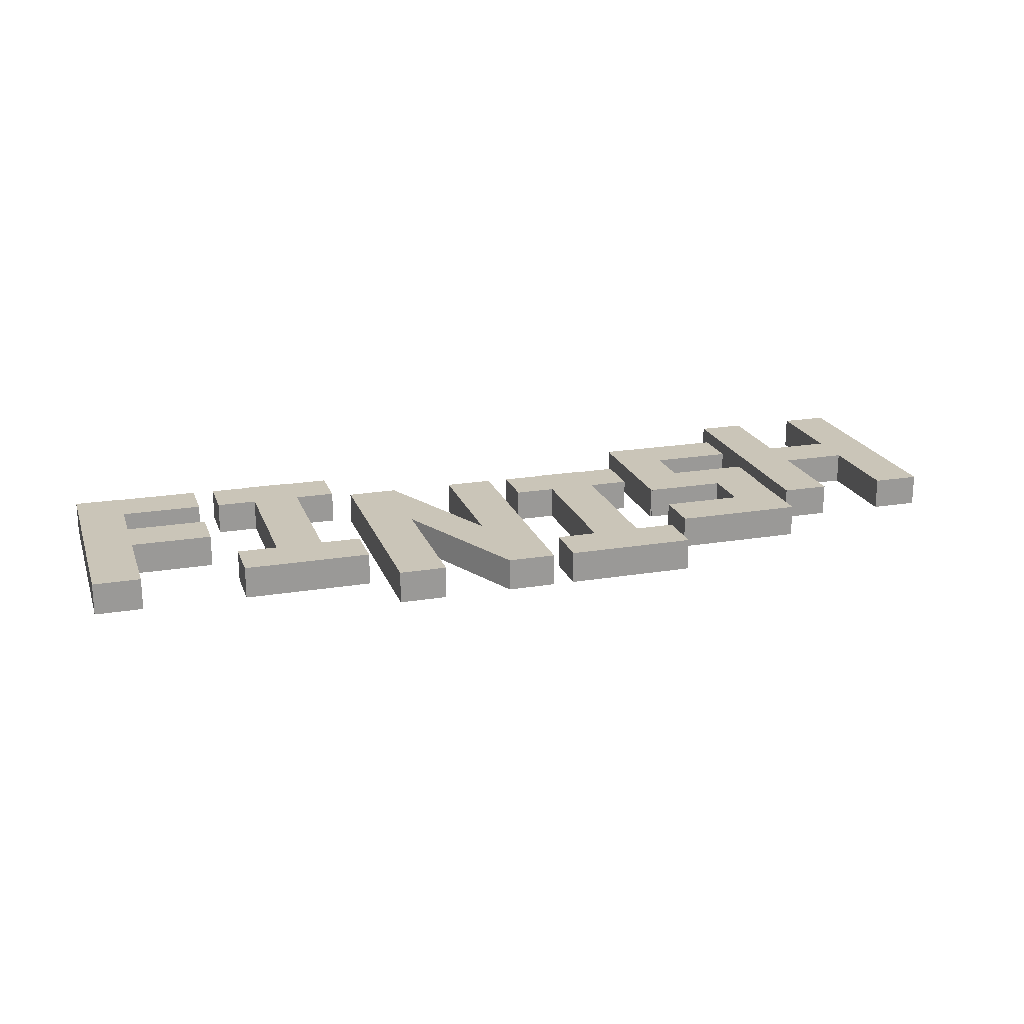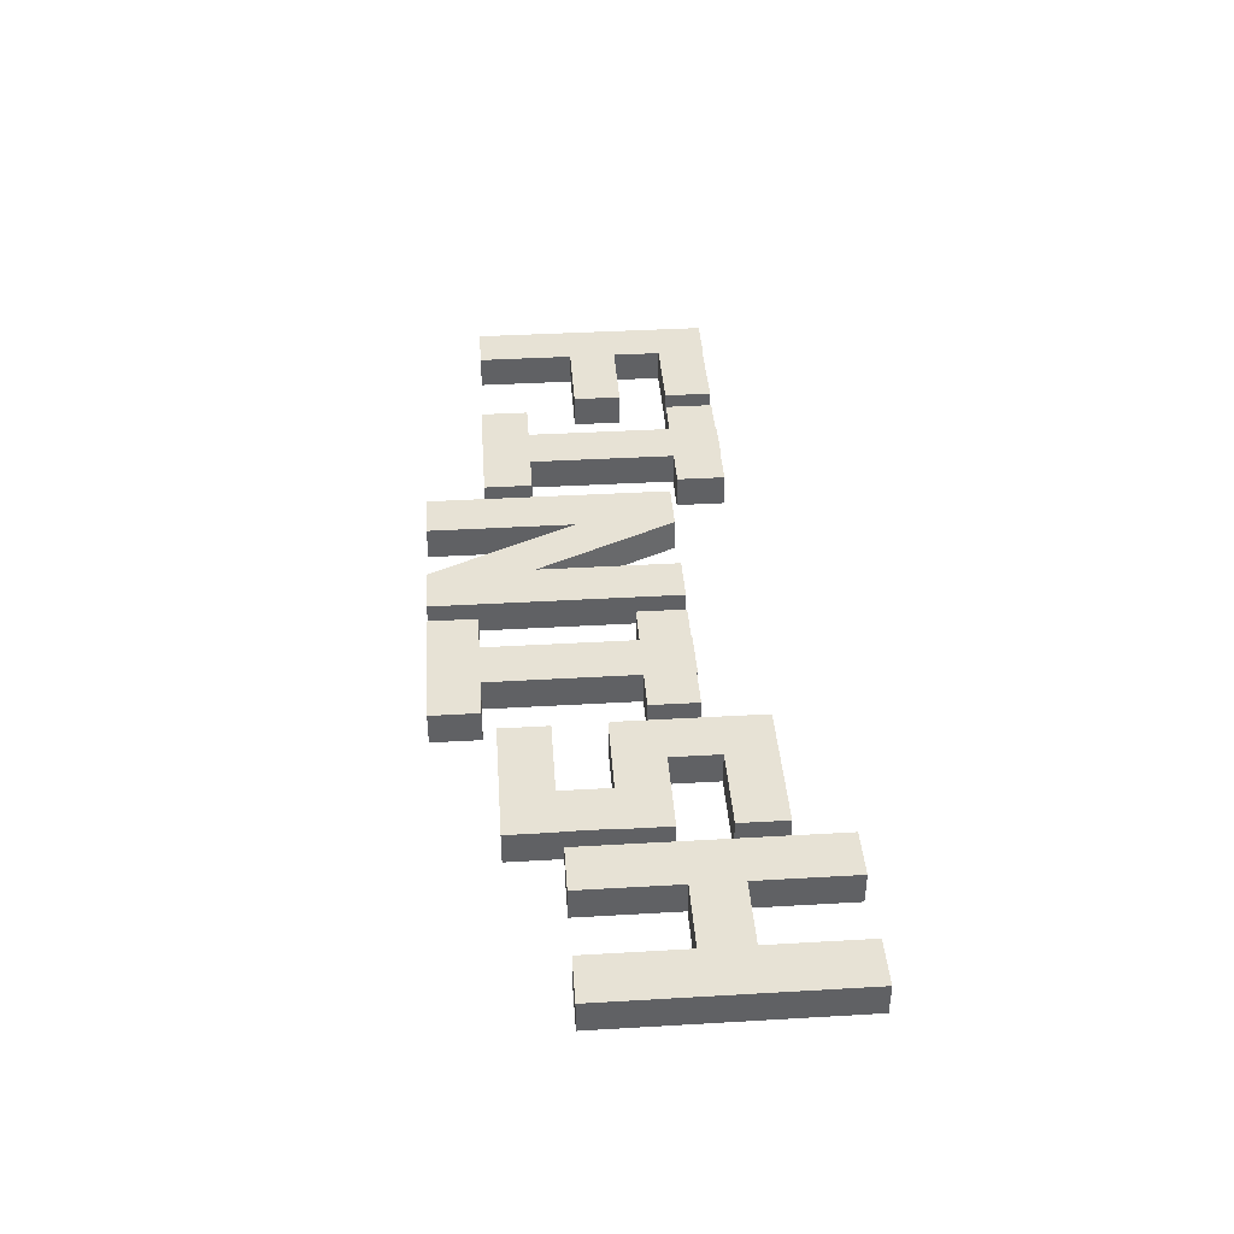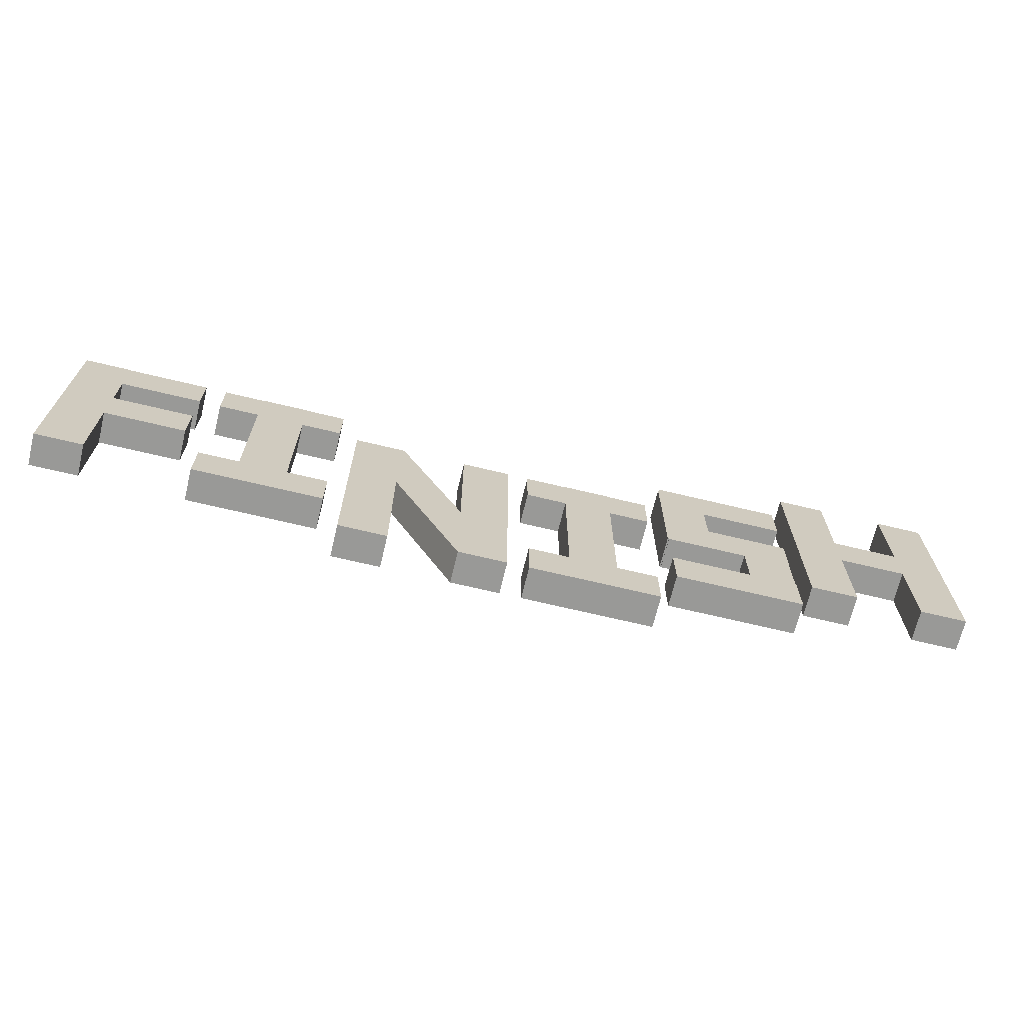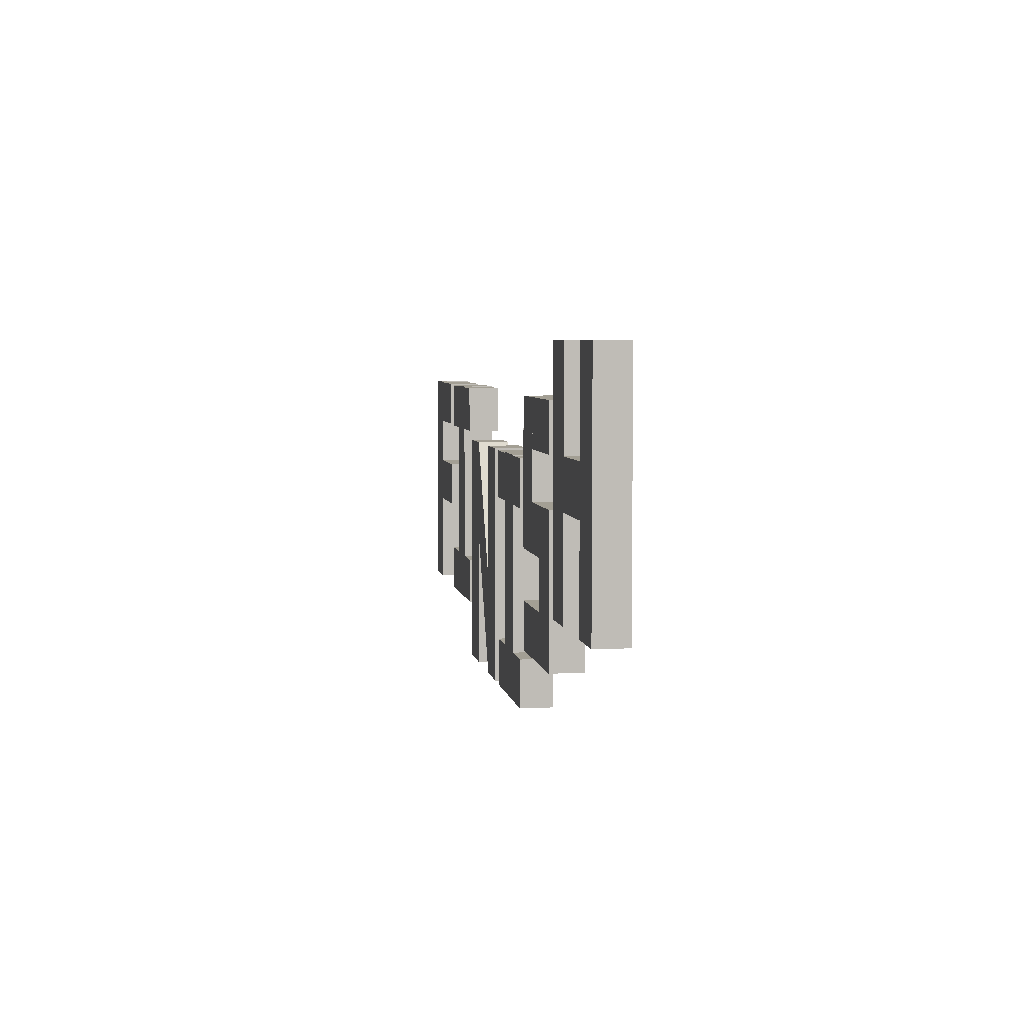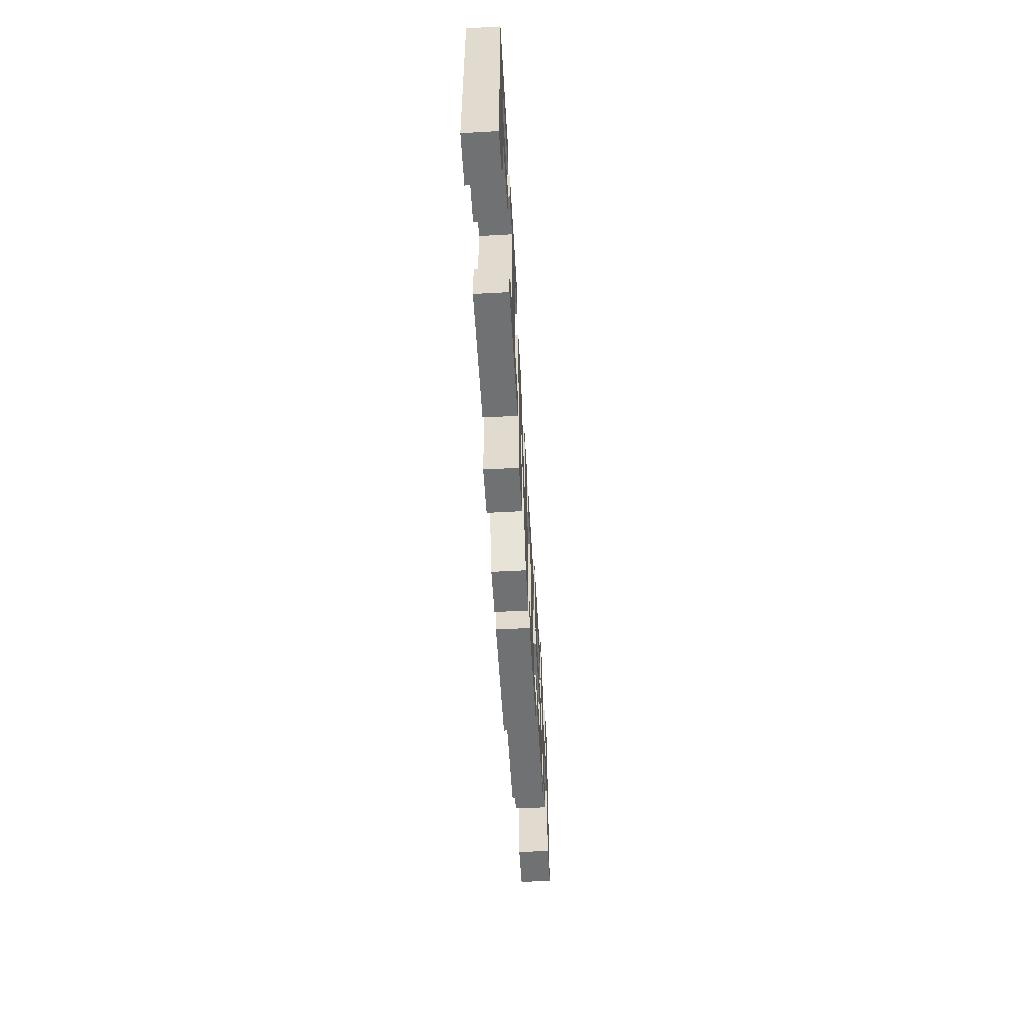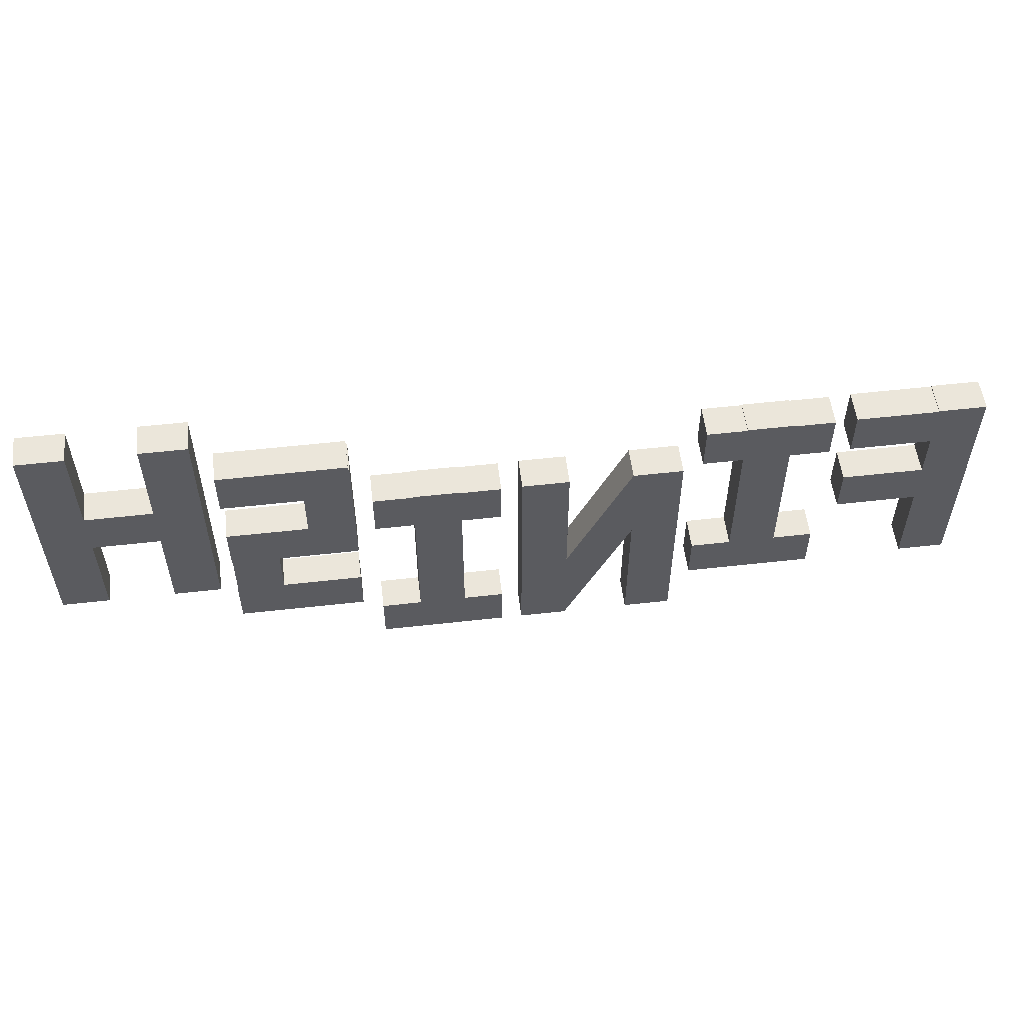
<metadata>
{"format":"obj","ext":"obj","renderer":"f3d","projection":"perspective","resolution":1024,"background":"white","views":[{"elev":20.4,"azim":-16.9,"up":"+Z"},{"elev":40.1,"azim":85.9,"up":"+Z"},{"elev":-68.8,"azim":-13.5,"up":"+Y"},{"elev":5.3,"azim":80.4,"up":"+Y"},{"elev":-55.1,"azim":-86.7,"up":"+Y"},{"elev":54.9,"azim":173.2,"up":"+Y"}]}
</metadata>
<code>
o Cube.001
v 1.742 1.642 -0.2657
v -0.3706 1.642 -0.2657
v 1.742 1.642 0.2657
v -0.3706 1.642 0.2657
v 1.742 2.427 -0.2657
v -0.3706 2.427 -0.2657
v 1.742 2.427 0.2657
v -0.3706 2.427 0.2657
v 0.3922 4.026 -0.2657
v 0.3922 0.04263 -0.2657
v 0.3922 4.026 0.2657
v 0.3922 0.04263 0.2657
v -0.3922 4.026 -0.2657
v -0.3922 0.04263 -0.2657
v -0.3922 4.026 0.2657
v -0.3922 0.04263 0.2657
v 1.742 3.226 -0.2657
v -0.3706 3.226 -0.2657
v 1.742 3.226 0.2657
v -0.3706 3.226 0.2657
v 1.742 4.011 -0.2657
v -0.3706 4.011 -0.2657
v 1.742 4.011 0.2657
v -0.3706 4.011 0.2657
f 5 3 1
f 3 8 4
f 7 6 8
f 2 8 6
f 1 4 2
f 5 2 6
f 9 15 11
f 11 16 12
f 15 14 16
f 10 16 14
f 9 12 10
f 13 10 14
f 21 19 17
f 19 24 20
f 23 22 24
f 18 24 22
f 17 20 18
f 21 18 22
f 5 7 3
f 3 7 8
f 7 5 6
f 2 4 8
f 1 3 4
f 5 1 2
f 9 13 15
f 11 15 16
f 15 13 14
f 10 12 16
f 9 11 12
f 13 9 10
f 21 23 19
f 19 23 24
f 23 21 22
f 18 20 24
f 17 19 20
f 21 17 18
o Cube.005
v 4.208 0.02086 -0.2657
v 2.095 0.02086 -0.2657
v 4.208 0.02086 0.2657
v 2.095 0.02086 0.2657
v 4.208 0.8052 -0.2657
v 2.095 0.8052 -0.2657
v 4.208 0.8052 0.2657
v 2.095 0.8052 0.2657
v 3.544 4.005 -0.2657
v 3.544 0.02153 -0.2657
v 3.544 4.005 0.2657
v 3.544 0.02153 0.2657
v 2.76 4.005 -0.2657
v 2.76 0.02153 -0.2657
v 2.76 4.005 0.2657
v 2.76 0.02153 0.2657
v 4.208 3.205 -0.2657
v 2.095 3.205 -0.2657
v 4.208 3.205 0.2657
v 2.095 3.205 0.2657
v 4.208 3.99 -0.2657
v 2.095 3.99 -0.2657
v 4.208 3.99 0.2657
v 2.095 3.99 0.2657
f 29 27 25
f 27 32 28
f 31 30 32
f 26 32 30
f 25 28 26
f 29 26 30
f 33 39 35
f 35 40 36
f 39 38 40
f 34 40 38
f 33 36 34
f 37 34 38
f 45 43 41
f 43 48 44
f 47 46 48
f 42 48 46
f 41 44 42
f 45 42 46
f 29 31 27
f 27 31 32
f 31 29 30
f 26 28 32
f 25 27 28
f 29 25 26
f 33 37 39
f 35 39 40
f 39 37 38
f 34 36 40
f 33 35 36
f 37 33 34
f 45 47 43
f 43 47 48
f 47 45 46
f 42 44 48
f 41 43 44
f 45 41 42
o Cube.007
v 7.202 3.056 -0.2657
v 7.202 -0.9279 -0.2657
v 7.202 3.056 0.2657
v 7.202 -0.9279 0.2657
v 6.418 3.056 -0.2657
v 6.418 -0.9279 -0.2657
v 6.418 3.056 0.2657
v 6.418 -0.9279 0.2657
v 5.308 3.056 -0.2657
v 5.308 -0.9279 -0.2657
v 5.308 3.056 0.2657
v 5.308 -0.9279 0.2657
v 4.523 3.056 -0.2657
v 4.523 -0.9279 -0.2657
v 4.523 3.056 0.2657
v 4.523 -0.9279 0.2657
v 5.357 3.056 -0.2657
v 7.202 -0.9279 -0.2657
v 5.357 3.056 0.2657
v 7.202 -0.9279 0.2657
v 4.572 3.056 -0.2657
v 6.418 -0.9279 -0.2657
v 4.572 3.056 0.2657
v 6.418 -0.9279 0.2657
f 53 51 49
f 51 56 52
f 55 54 56
f 50 56 54
f 49 52 50
f 53 50 54
f 61 59 57
f 59 64 60
f 63 62 64
f 58 64 62
f 57 60 58
f 61 58 62
f 69 67 65
f 67 72 68
f 71 70 72
f 66 72 70
f 65 68 66
f 70 65 66
f 53 55 51
f 51 55 56
f 55 53 54
f 50 52 56
f 49 51 52
f 53 49 50
f 61 63 59
f 59 63 64
f 63 61 62
f 58 60 64
f 57 59 60
f 61 57 58
f 69 71 67
f 67 71 72
f 71 69 70
f 66 68 72
f 65 67 68
f 70 69 65
o Cube.011
v 9.663 -0.9286 -0.2657
v 7.55 -0.9286 -0.2657
v 9.663 -0.9286 0.2657
v 7.55 -0.9286 0.2657
v 9.663 -0.1442 -0.2657
v 7.55 -0.1442 -0.2657
v 9.663 -0.1442 0.2657
v 7.55 -0.1442 0.2657
v 8.999 3.056 -0.2657
v 8.999 -0.9279 -0.2657
v 8.999 3.056 0.2657
v 8.999 -0.9279 0.2657
v 8.214 3.056 -0.2657
v 8.214 -0.9279 -0.2657
v 8.214 3.056 0.2657
v 8.214 -0.9279 0.2657
v 9.663 2.256 -0.2657
v 7.55 2.256 -0.2657
v 9.663 2.256 0.2657
v 7.55 2.256 0.2657
v 9.663 3.04 -0.2657
v 7.55 3.04 -0.2657
v 9.663 3.04 0.2657
v 7.55 3.04 0.2657
f 77 75 73
f 75 80 76
f 79 78 80
f 74 80 78
f 73 76 74
f 77 74 78
f 81 87 83
f 83 88 84
f 87 86 88
f 82 88 86
f 81 84 82
f 85 82 86
f 93 91 89
f 91 96 92
f 95 94 96
f 90 96 94
f 89 92 90
f 93 90 94
f 77 79 75
f 75 79 80
f 79 77 78
f 74 76 80
f 73 75 76
f 77 73 74
f 81 85 87
f 83 87 88
f 87 85 86
f 82 84 88
f 81 83 84
f 85 81 82
f 93 95 91
f 91 95 96
f 95 93 94
f 90 92 96
f 89 91 92
f 93 89 90
o Cube.012
v 13.18 4.892 -0.2657
v 13.18 0.9077 -0.2657
v 13.18 4.892 0.2657
v 13.18 0.9077 0.2657
v 12.39 4.892 -0.2657
v 12.39 0.9077 -0.2657
v 12.39 4.892 0.2657
v 12.39 0.9077 0.2657
v 15.07 4.892 -0.2657
v 15.07 0.9077 -0.2657
v 15.07 4.892 0.2657
v 15.07 0.9077 0.2657
v 14.29 4.892 -0.2657
v 14.29 0.9077 -0.2657
v 14.29 4.892 0.2657
v 14.29 0.9077 0.2657
v 14.81 2.507 -0.2657
v 12.69 2.507 -0.2657
v 14.81 2.507 0.2657
v 12.69 2.507 0.2657
v 14.81 3.292 -0.2657
v 12.69 3.292 -0.2657
v 14.81 3.292 0.2657
v 12.69 3.292 0.2657
f 101 99 97
f 99 104 100
f 103 102 104
f 98 104 102
f 97 100 98
f 101 98 102
f 109 107 105
f 107 112 108
f 111 110 112
f 106 112 110
f 105 108 106
f 109 106 110
f 117 115 113
f 115 120 116
f 119 118 120
f 114 120 118
f 113 116 114
f 118 113 114
f 101 103 99
f 99 103 104
f 103 101 102
f 98 100 104
f 97 99 100
f 101 97 98
f 109 111 107
f 107 111 112
f 111 109 110
f 106 108 112
f 105 107 108
f 109 105 106
f 117 119 115
f 115 119 120
f 119 117 118
f 114 116 120
f 113 115 116
f 118 117 113
o Cube.018
v 12.11 0.06305 -0.2657
v 9.999 0.06305 -0.2657
v 12.11 0.06305 0.2657
v 9.999 0.06305 0.2657
v 12.11 0.8474 -0.2657
v 9.999 0.8474 -0.2657
v 12.11 0.8474 0.2657
v 9.999 0.8474 0.2657
v 10.76 3.963 -0.2657
v 10.76 1.683 -0.2657
v 10.76 3.963 0.2657
v 10.76 1.683 0.2657
v 9.978 3.963 -0.2657
v 9.978 1.683 -0.2657
v 9.978 3.963 0.2657
v 9.978 1.683 0.2657
v 12.11 1.663 -0.2657
v 9.999 1.663 -0.2657
v 12.11 1.663 0.2657
v 9.999 1.663 0.2657
v 12.11 2.448 -0.2657
v 9.999 2.448 -0.2657
v 12.11 2.448 0.2657
v 9.999 2.448 0.2657
v 12.11 3.248 -0.2657
v 9.999 3.248 -0.2657
v 12.11 3.248 0.2657
v 9.999 3.248 0.2657
v 12.11 4.032 -0.2657
v 9.999 4.032 -0.2657
v 12.11 4.032 0.2657
v 9.999 4.032 0.2657
v 12.1 2.412 -0.2657
v 12.1 0.1316 -0.2657
v 12.1 2.412 0.2657
v 12.1 0.1316 0.2657
v 11.32 2.412 -0.2657
v 11.32 0.1316 -0.2657
v 11.32 2.412 0.2657
v 11.32 0.1316 0.2657
f 125 123 121
f 123 128 124
f 127 126 128
f 122 128 126
f 121 124 122
f 125 122 126
f 129 135 131
f 131 136 132
f 135 134 136
f 130 136 134
f 129 132 130
f 133 130 134
f 141 139 137
f 139 144 140
f 143 142 144
f 138 144 142
f 137 140 138
f 141 138 142
f 149 147 145
f 147 152 148
f 151 150 152
f 146 152 150
f 145 148 146
f 149 146 150
f 153 159 155
f 155 160 156
f 159 158 160
f 154 160 158
f 153 156 154
f 158 153 154
f 125 127 123
f 123 127 128
f 127 125 126
f 122 124 128
f 121 123 124
f 125 121 122
f 129 133 135
f 131 135 136
f 135 133 134
f 130 132 136
f 129 131 132
f 133 129 130
f 141 143 139
f 139 143 144
f 143 141 142
f 138 140 144
f 137 139 140
f 141 137 138
f 149 151 147
f 147 151 152
f 151 149 150
f 146 148 152
f 145 147 148
f 149 145 146
f 153 157 159
f 155 159 160
f 159 157 158
f 154 156 160
f 153 155 156
f 158 157 153

</code>
